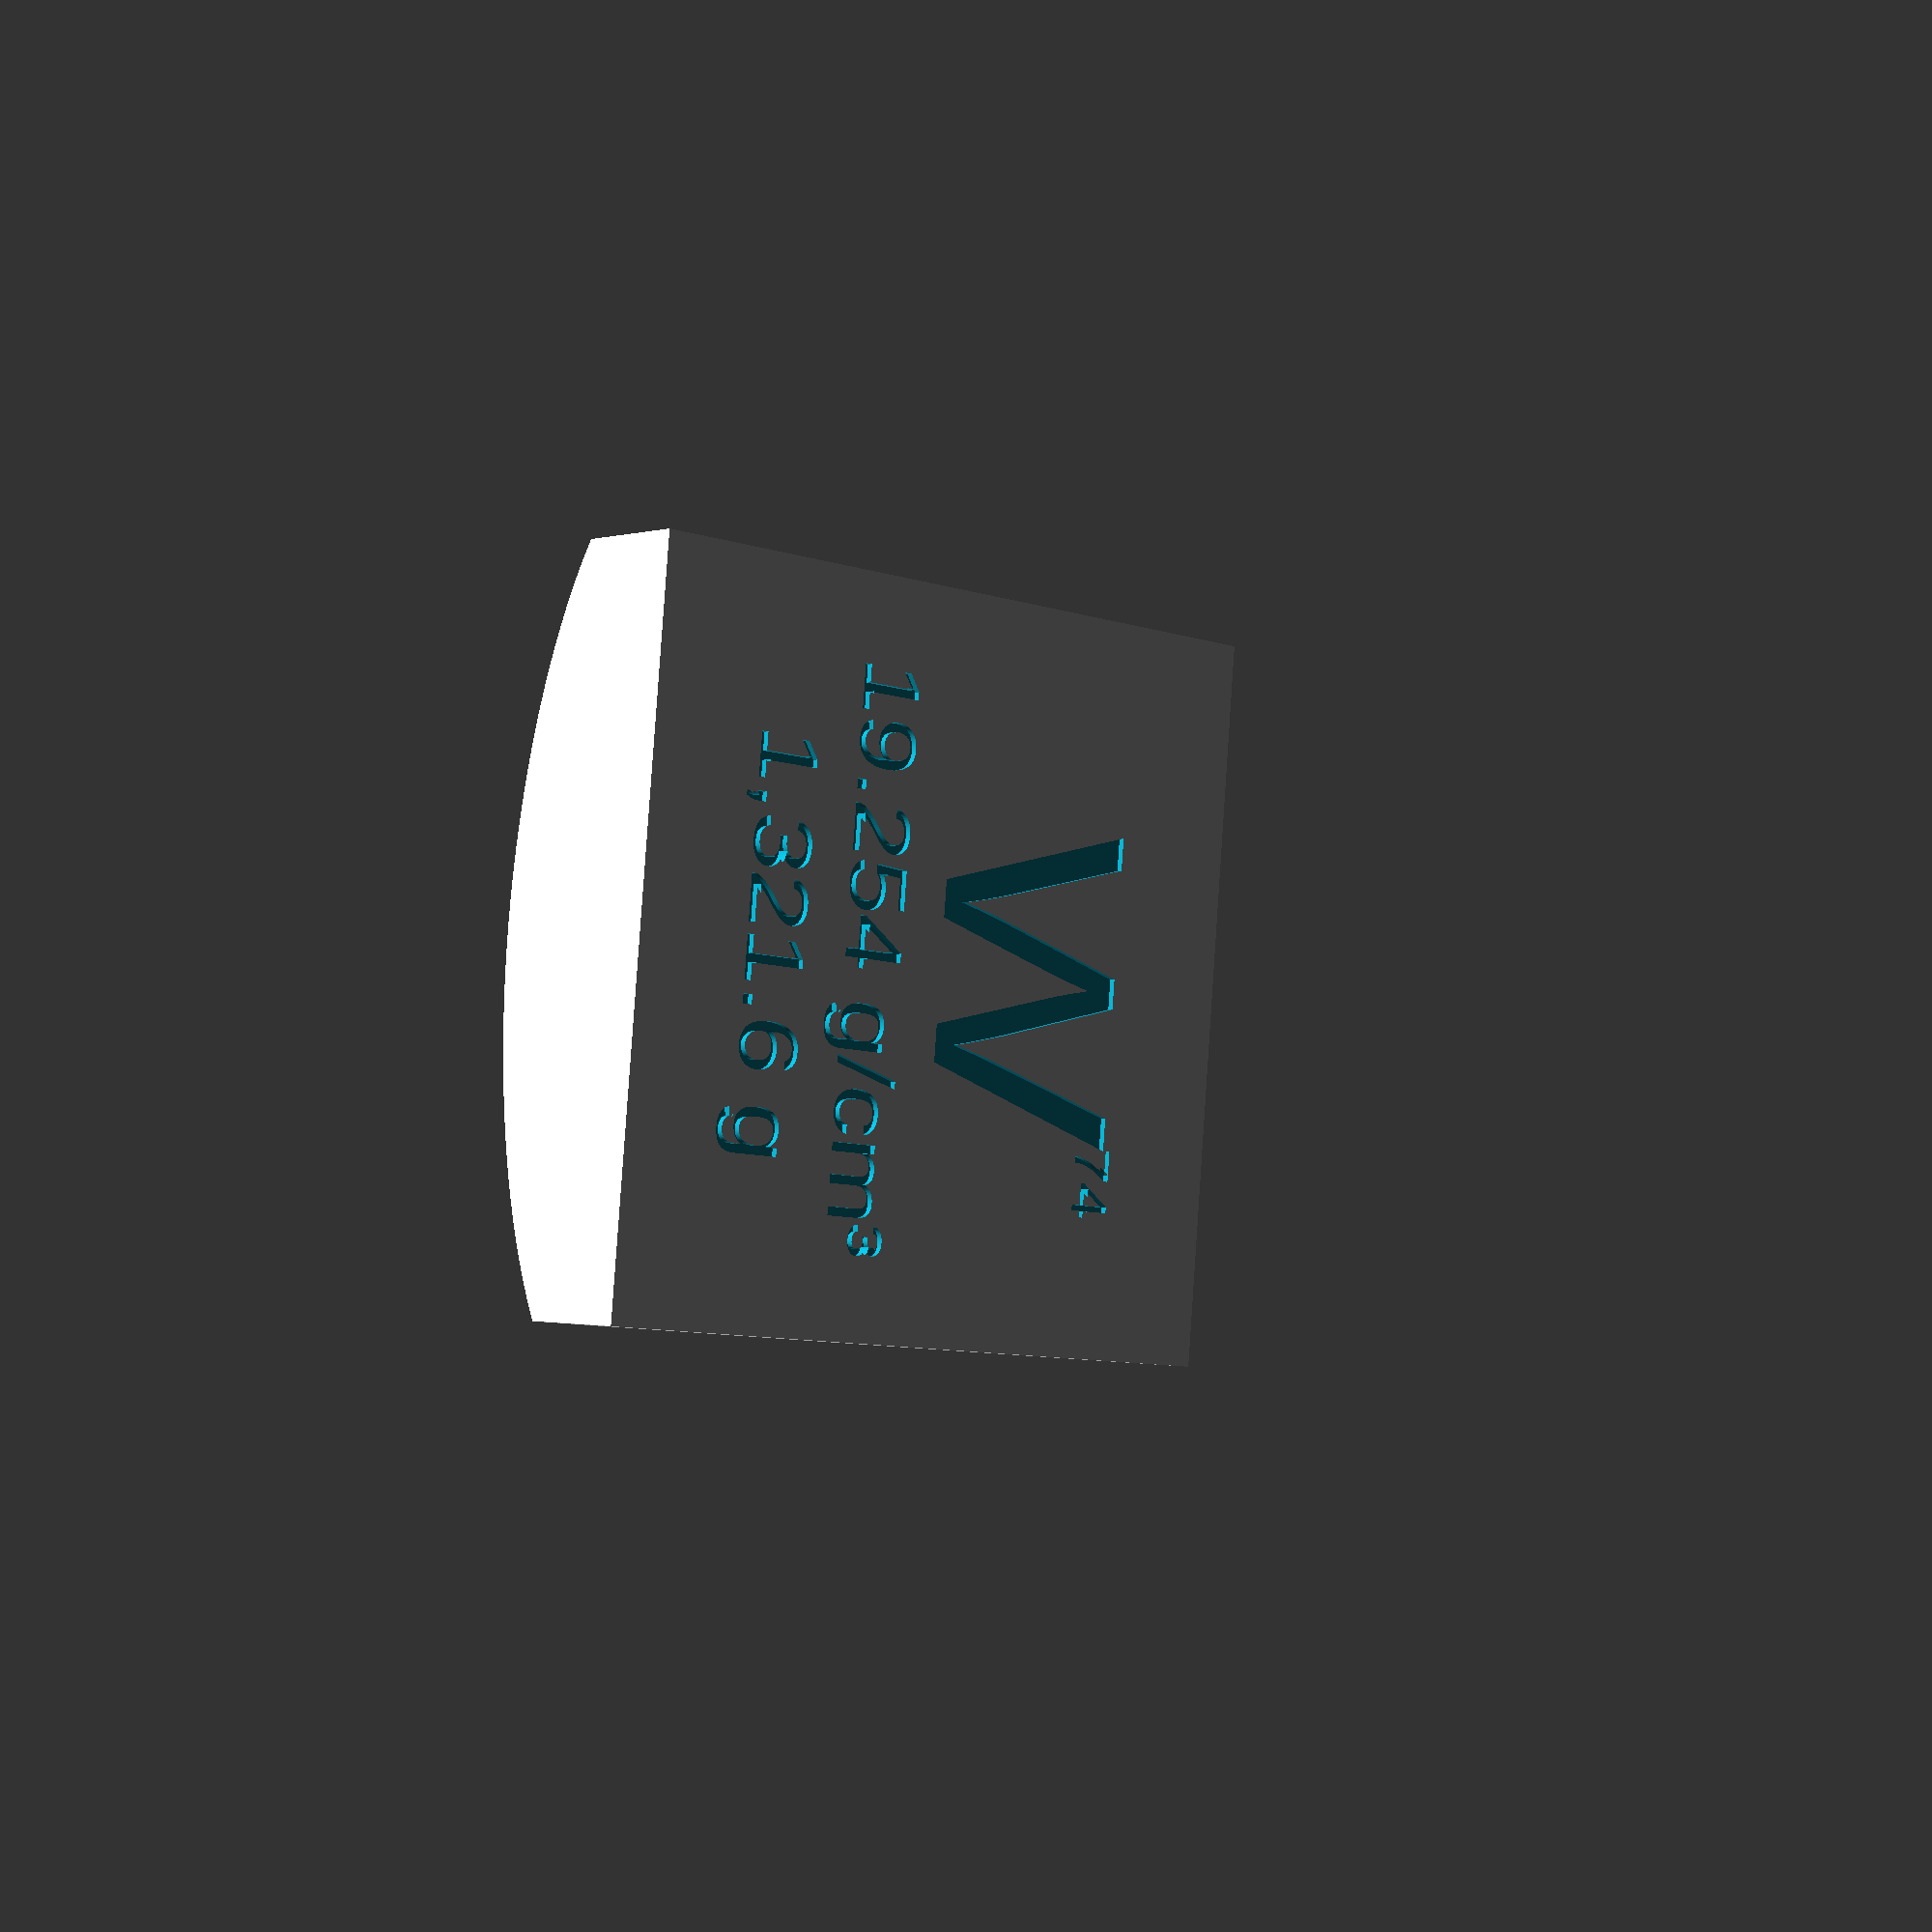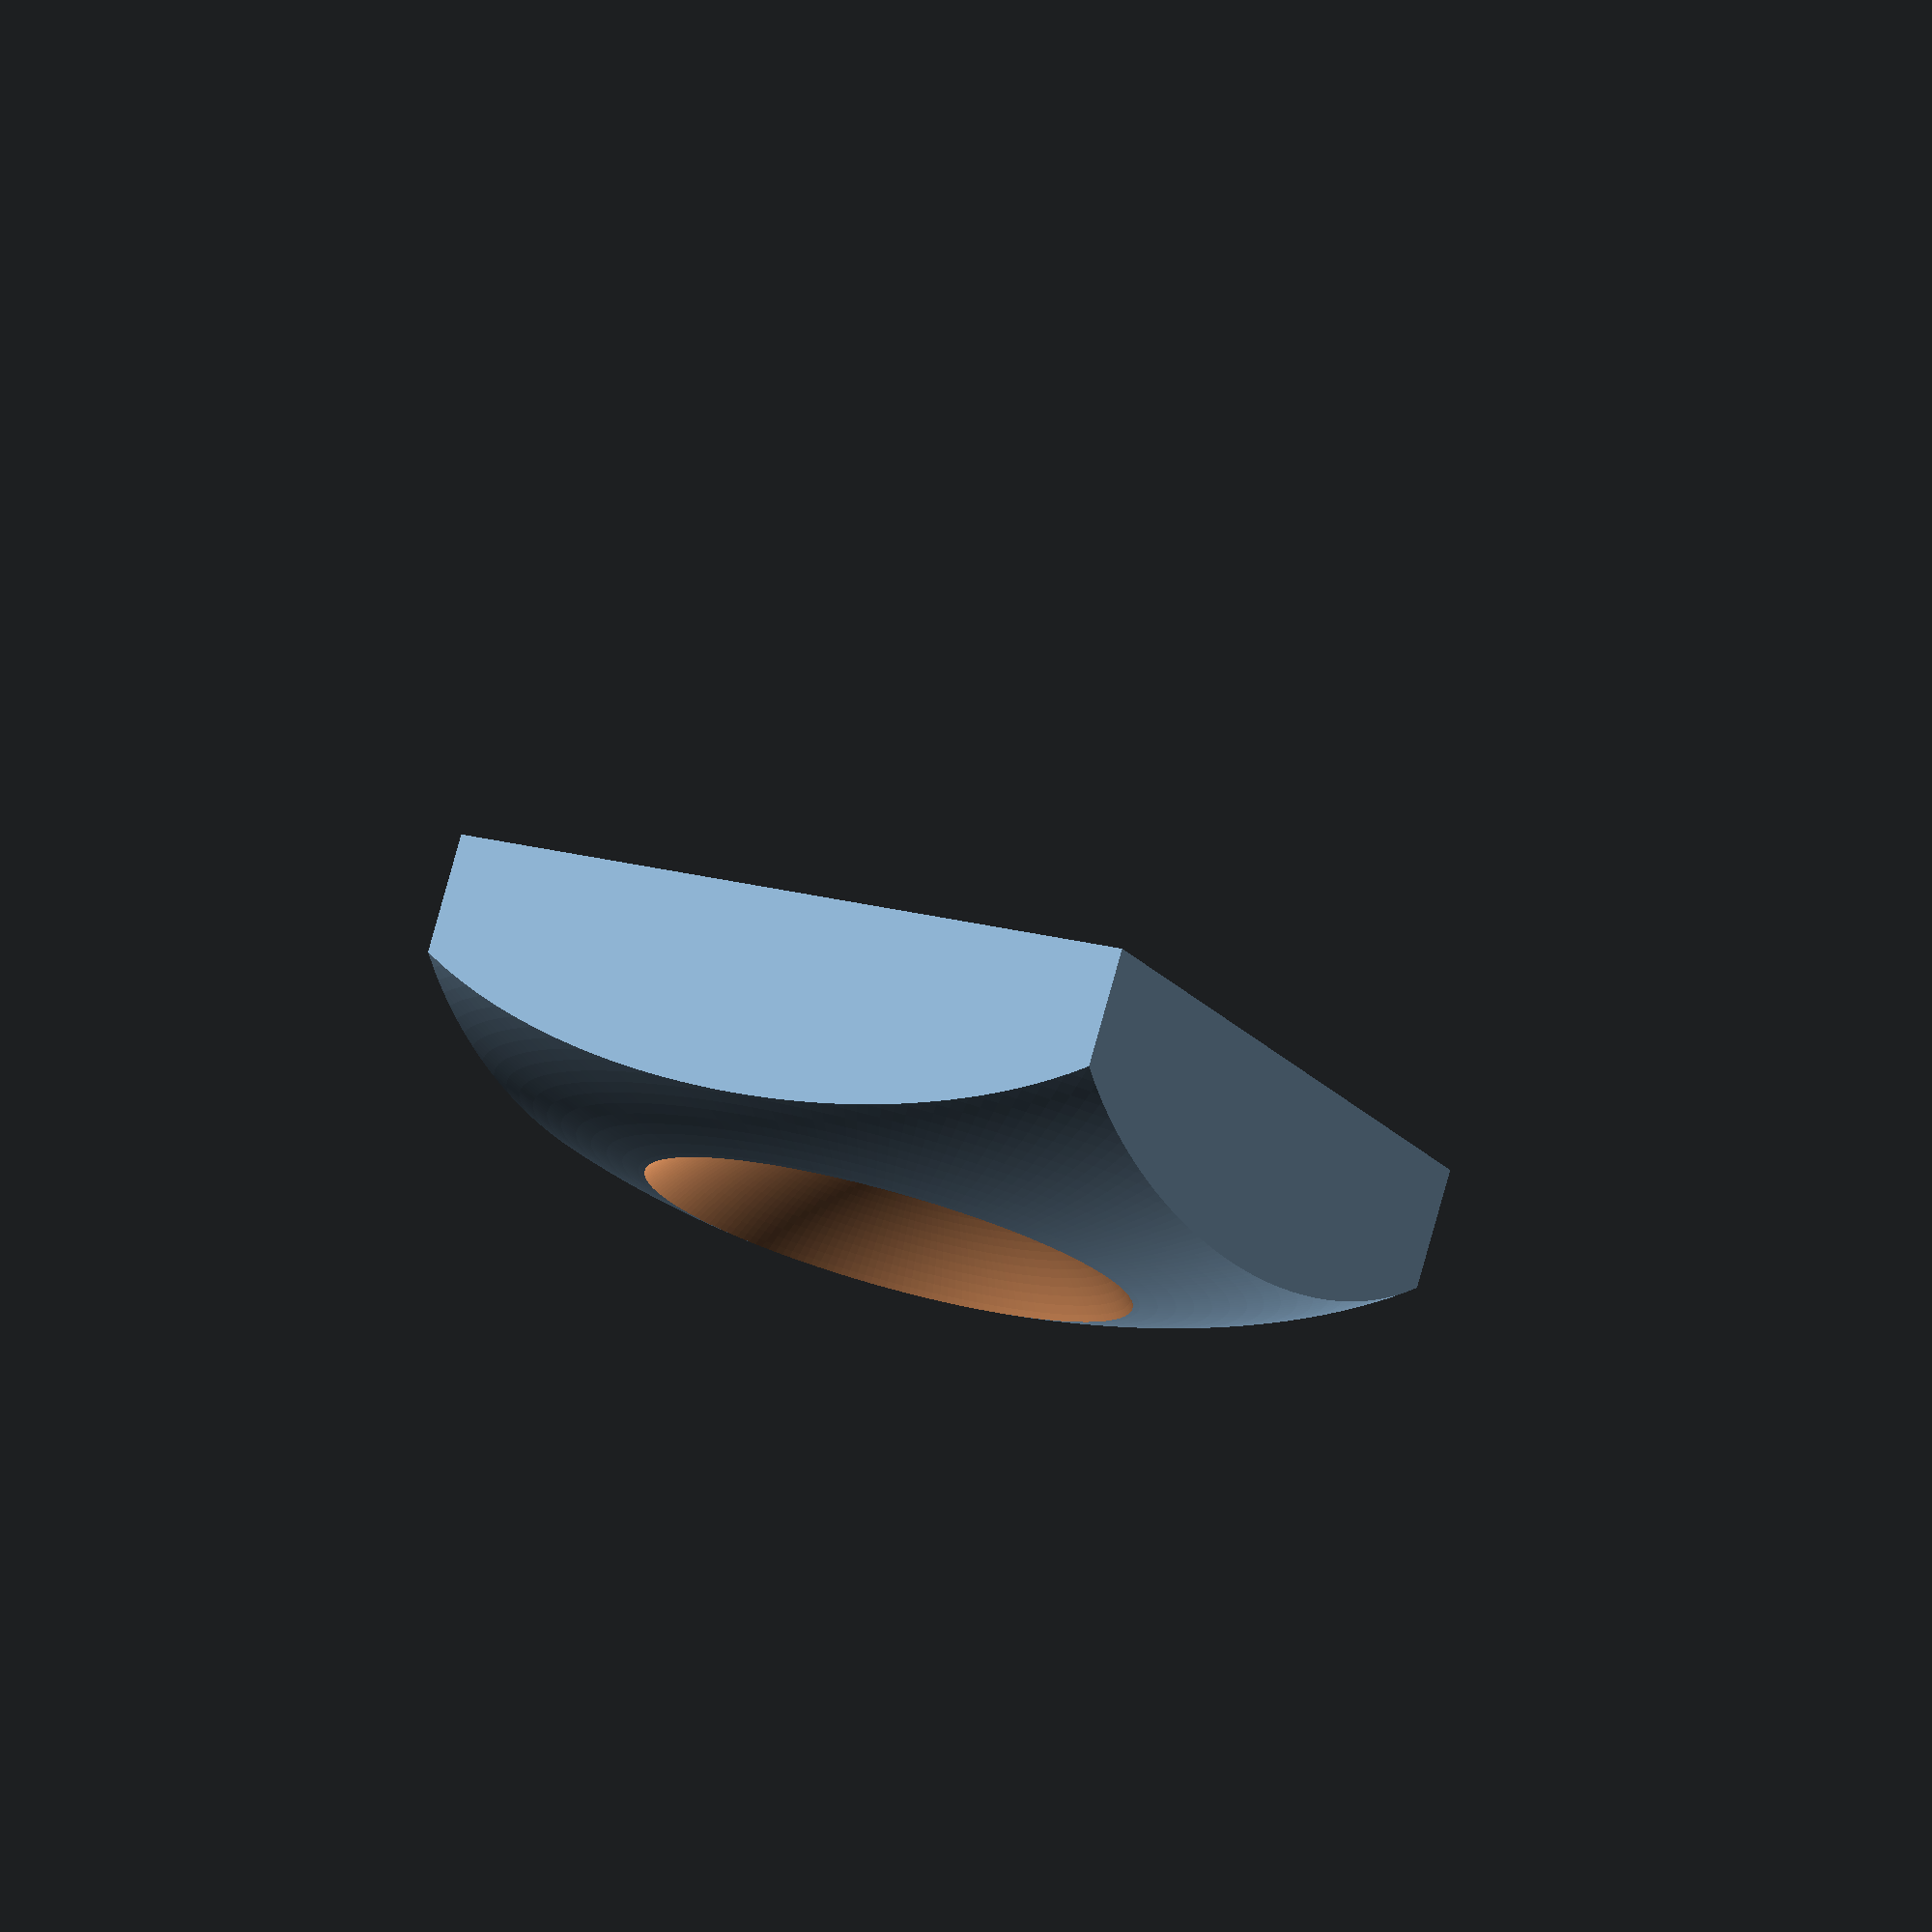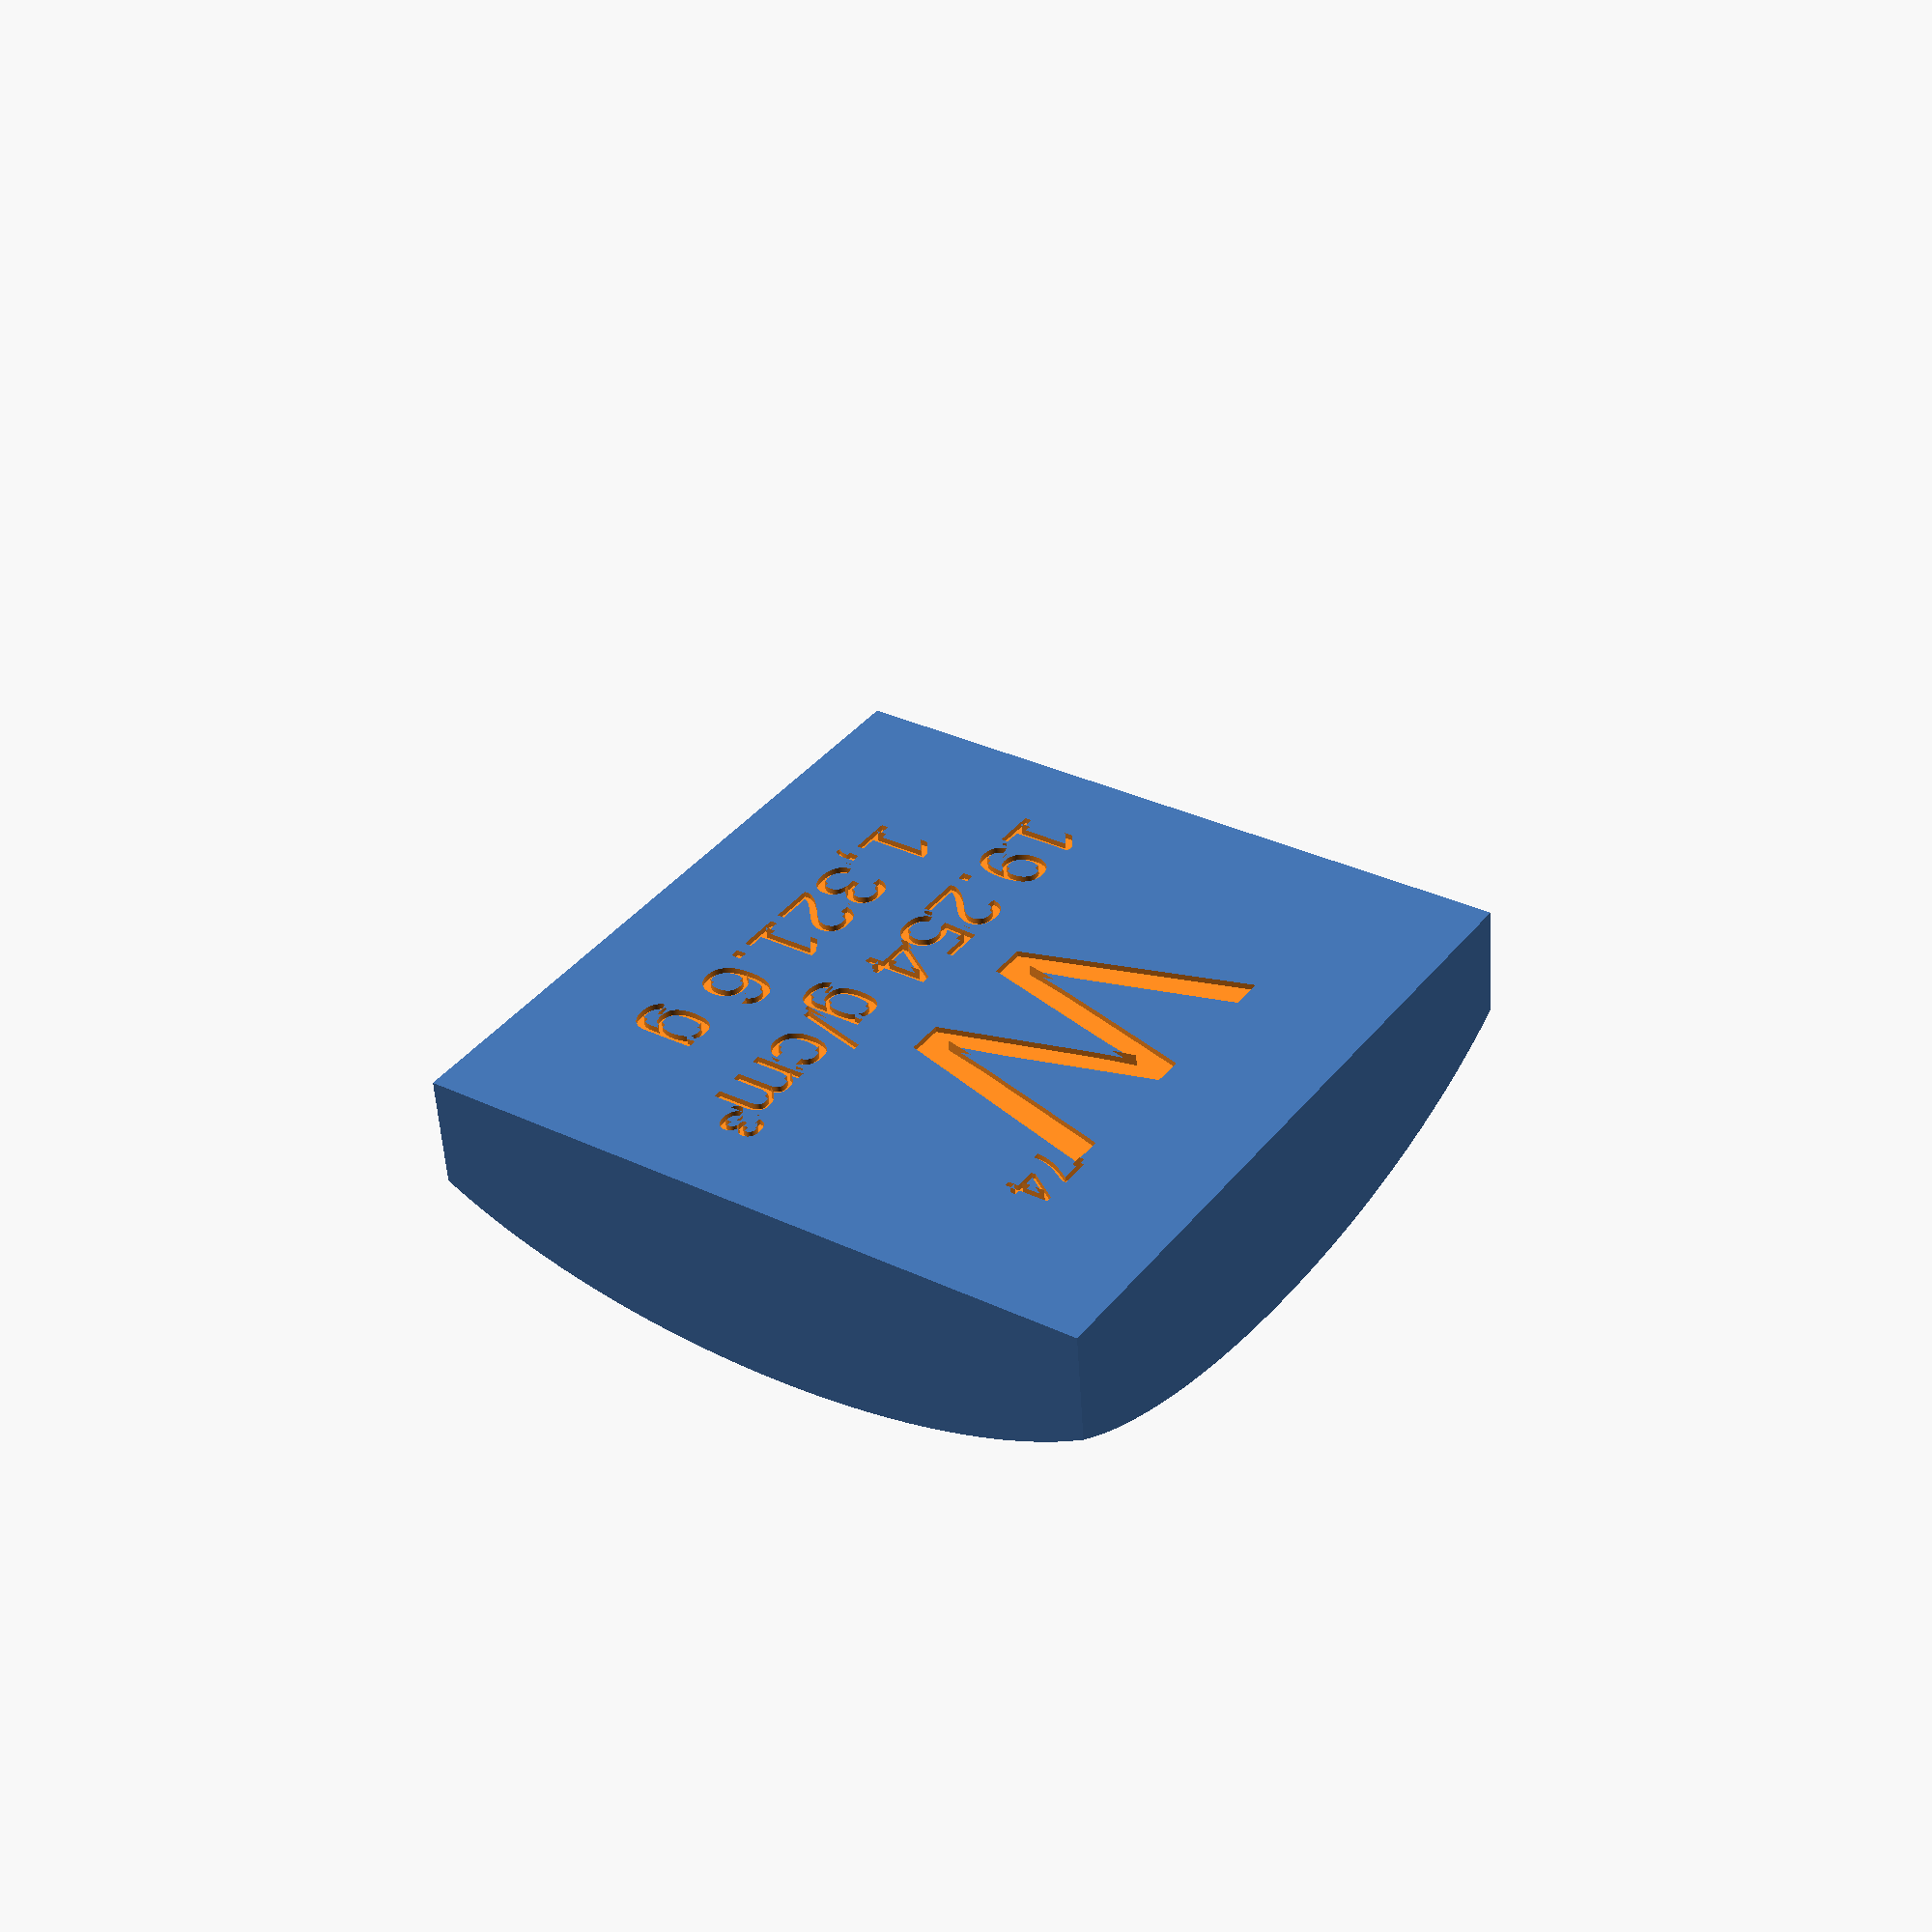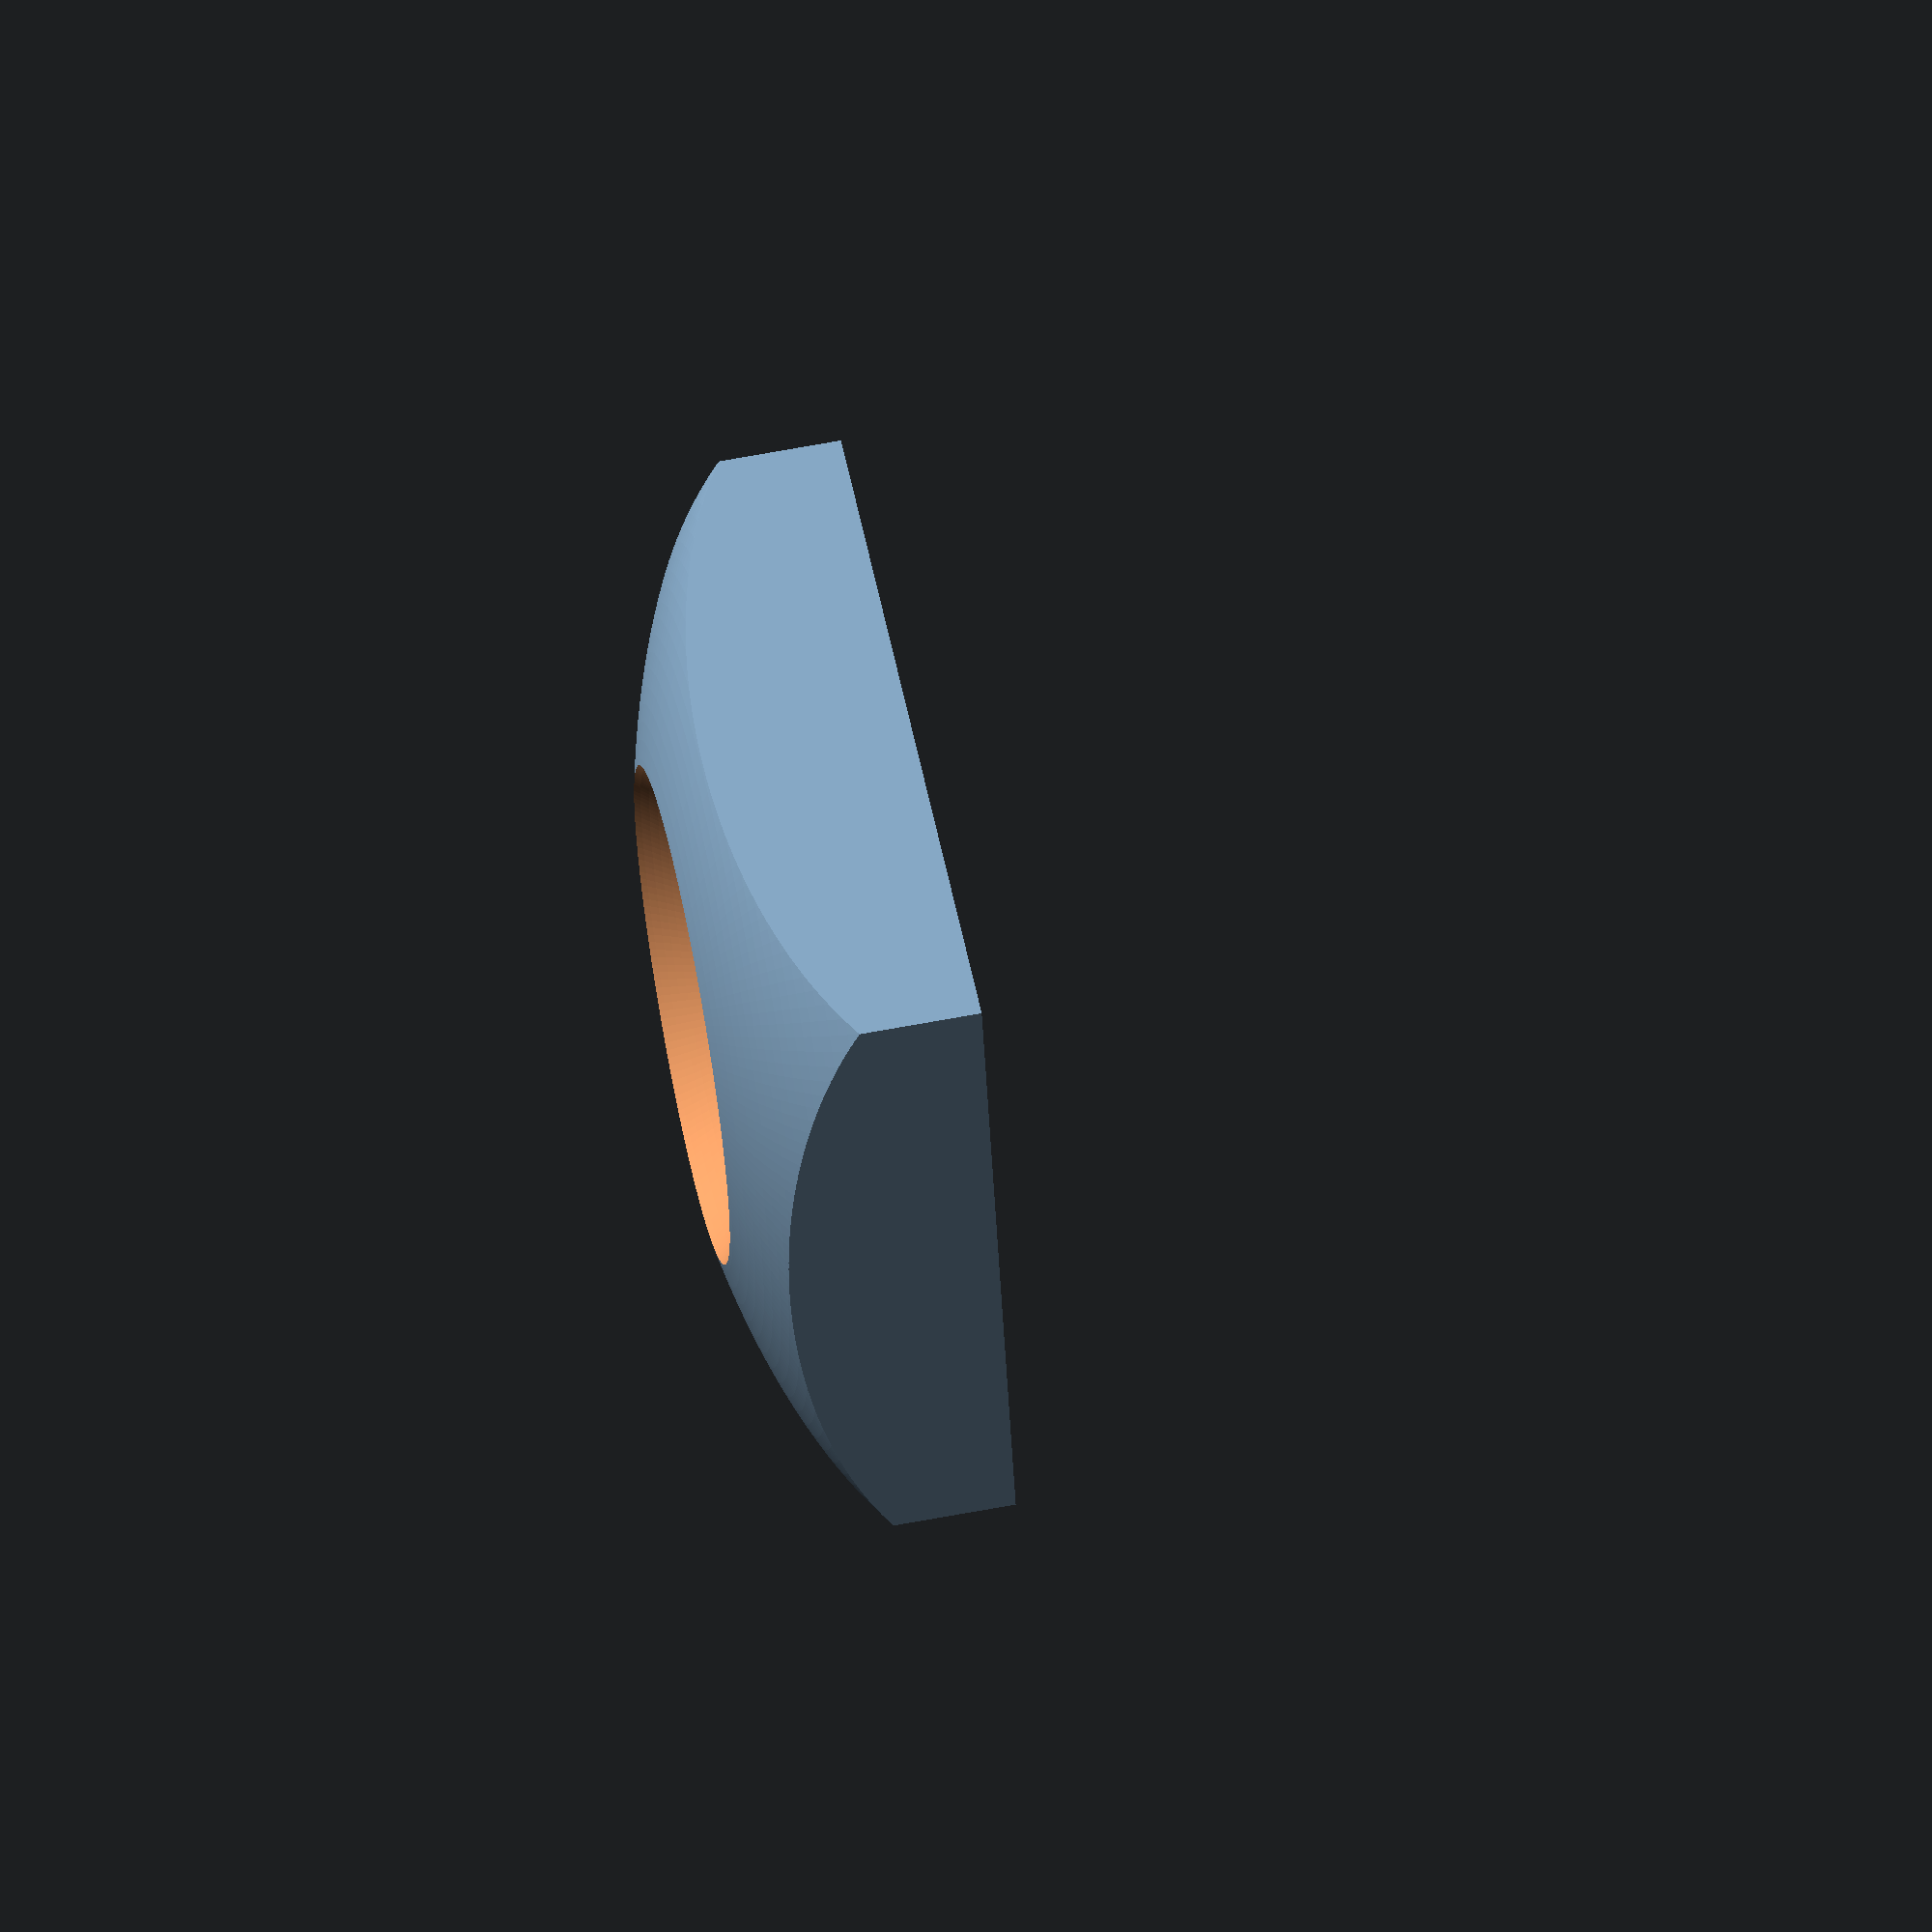
<openscad>
// Units are mm.

$fn = 200;
marble = 25.4; // 1 inch
height = 10;
edge = 0.20 * marble;

// Distance along x or y axis from center to the nearest edge.
from_center_to_edge = marble/2 + edge;

module element(symbol, number, density, mass) {
  union() {
    text(symbol, halign = "center");
    translate([8, 8, 0])
      text(number, halign = "center", size = 2);
    translate([0, -5, 0])
      text(str(density, " g/cm³"), halign = "center", size = 3);
    translate([0, -10, 0])
      text(str(mass, " g"), halign = "center", size = 3);
  };
}

intersection() {
  difference() {
      translate([0,0,height / 2])
          cube([edge + marble, edge + marble,height], true);

      linear_extrude(height = 0.5, center = true)
        rotate([0, 180, 0])
          // element("Al", "13", "2.699", "185.26");
          element("W", "74", "19.254", "1,321.6");

      translate([0,0,(height/2) + (marble/2)])
          sphere(marble/2);
    };
    translate([0, 0, -0.3 * edge])
      scale([2, 2, 1])
        sphere((sqrt(2) * from_center_to_edge)/2 );
}

// EOF

</openscad>
<views>
elev=1.2 azim=264.8 roll=138.4 proj=p view=wireframe
elev=101.1 azim=153.6 roll=164.5 proj=o view=solid
elev=53.7 azim=235.6 roll=183.5 proj=p view=solid
elev=116.6 azim=346.4 roll=100.9 proj=o view=solid
</views>
